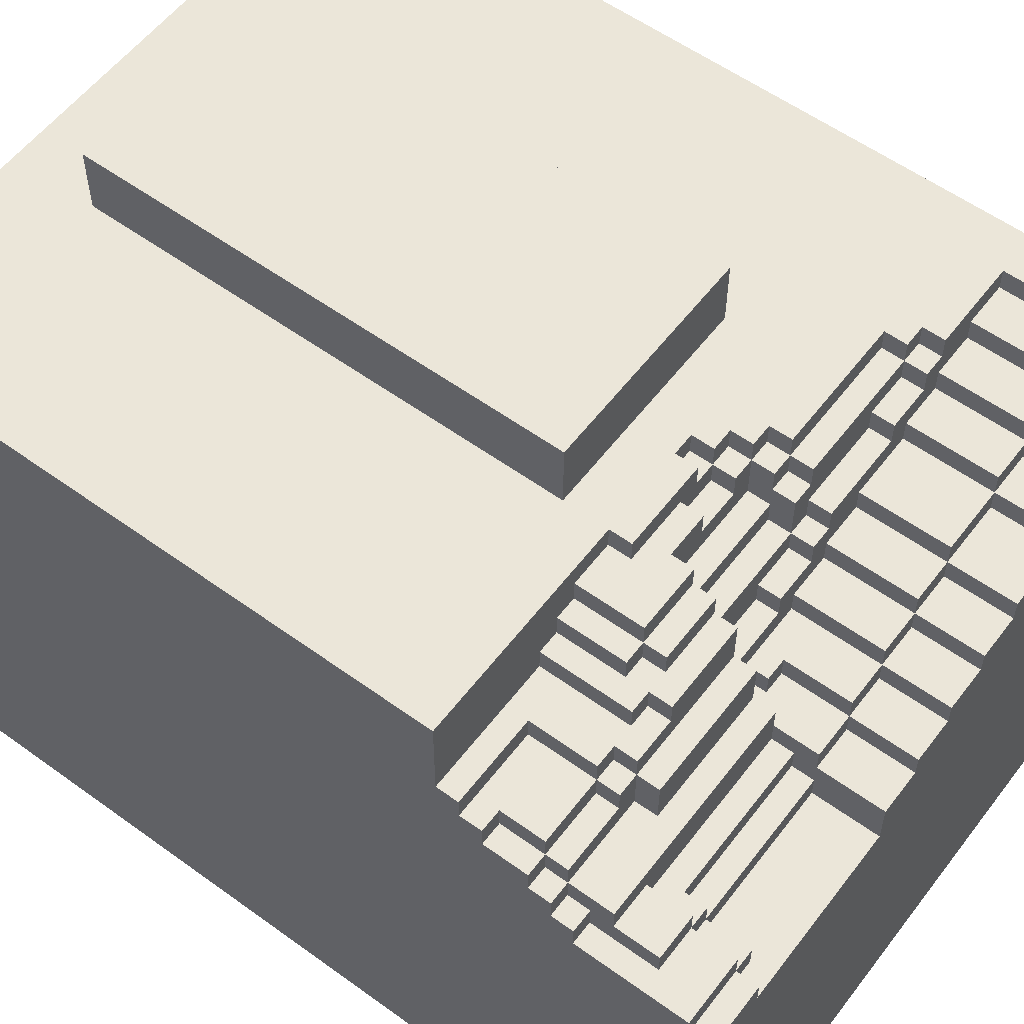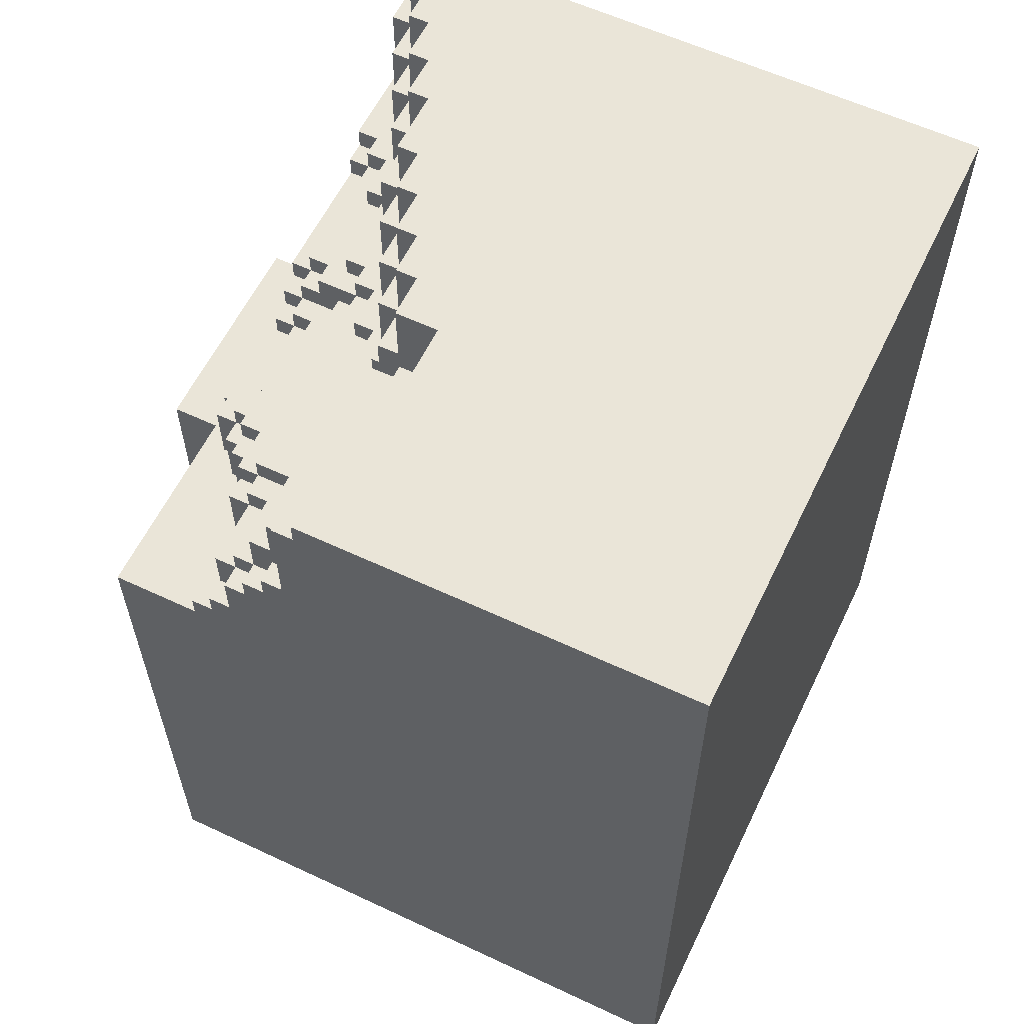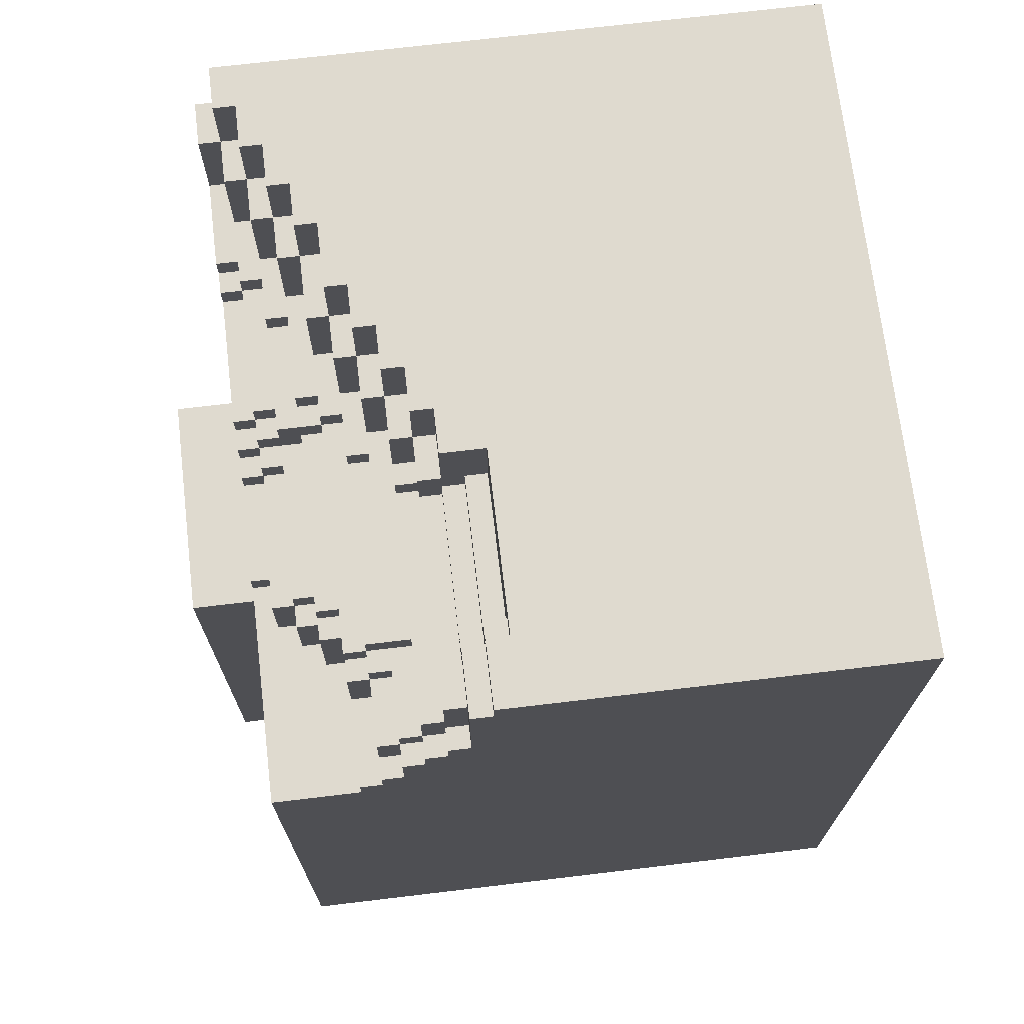
<metadata>
{"format":"obj","ext":"obj","renderer":"f3d","projection":"perspective","resolution":1024,"background":"white","views":[{"elev":57.1,"azim":-53.0,"up":"+Y"},{"elev":59.6,"azim":-64.3,"up":"+Z"},{"elev":70.9,"azim":-96.8,"up":"+Z"}]}
</metadata>
<code>
o Stone_Block_Chipped
v -1.5 -0 -2
v -1.5 1.8 2
v -1.5 1.8 1.9
v -1.5 1.9 1.4
v -1.5 2.8 0.8
v -1.4 2 1.7
v -1.4 2 1.5
v -1.4 2.3 1.2
v -1.2 2.2 1.2
v -1.1 2.2 1.2
v -1.1 2.3 0.9
v -1.1 2.4 0.9
v -1 2.1 1.3
v -0.9 2.4 0.8
v -0.8 2.4 1.2
v -0.8 2.5 1.3
v -0.8 2.6 1.1
v -0.7 2.5 1.2
v -0.7 2.5 1.1
v -0.7 2.6 1.1
v -0.7 2.6 0.8
v -0.7 2.7 0.8
v -0.5 2.4 1.2
v -0.5 2.4 1.1
v -0.5 2.5 1.2
v -0.5 2.7 0.8
v -0.5 2.8 0.8
v -0.5 2.8 -1.6
v -0.5 3.1 0.6
v -0.4 1.8 1.5
v -0.4 1.9 2
v -0.4 1.9 1.7
v -0.3 2 1.3
v -0.3 2.1 1.3
v -0.2 1.9 1.7
v 0 2.6 0.9
v 0 2.7 1
v 0 2.8 0.8
v 0.1 2.5 1.1
v 0.1 2.5 1
v 0.1 2.6 1.1
v 0.1 2.7 0.9
v 0.2 2.2 1.7
v 0.2 2.3 1.7
v 0.2 2.5 1.3
v 0.2 2.8 1.1
v 0.4 2.3 2
v 0.4 2.3 1.3
v 0.7 2.3 2
v 0.7 2.5 1.7
v 0.7 2.5 1.3
v 0.8 2.6 1.3
v 0.8 2.6 1.2
v 0.8 2.7 1.2
v 0.9 2.4 1.7
v 0.9 2.5 2
v 0.9 2.5 1.3
v 0.9 2.6 1.3
v 0.9 2.7 1.3
v 0.9 2.7 1.2
v 0.9 2.8 1.3
v 0.9 2.8 1.2
v 1.3 2.6 2
v 1.3 2.8 1.7
v 1.3 2.8 1.3
v -1.4 2.3 0.8
v -1.3 1.7 1.5
v -1.3 2.2 1
v -1.2 1.7 2
v -1.2 1.7 1.9
v -1.2 1.8 2
v -1.2 1.8 1.9
v -1.2 1.8 1.7
v -1.2 1.9 1.9
v -1.2 2 1.7
v -1.1 2.2 1.1
v -1.1 2.2 1
v -1.1 2.3 1.2
v -1 2 1.3
v -1 2.1 1.4
v -1 2.3 1.3
v -0.9 2.2 1
v -0.9 2.2 0.9
v -0.9 2.3 1
v -0.9 2.3 0.9
v -0.8 2.4 1
v -0.8 2.5 1.1
v -0.7 2.5 0.8
v -0.5 1.7 1.4
v -0.5 1.8 1.6
v -0.5 2.6 0.9
v -0.4 2.2 1.3
v -0.4 2.3 1.4
v -0.4 2.3 1.3
v -0.4 2.5 1.2
v -0.4 2.5 1
v -0.4 2.7 1.1
v -0.2 2.6 0.9
v -0.1 2.7 0.9
v -0.1 2.8 0.9
v 0.5 2.8 -1.6
v 1.5 2.7 1.7
v -1.5 0 2
v -0.4 1.7 2
v 0 2 2
v 0 2.1 2
v 1.1 2.6 2
v 1.3 2.7 2
v -1.1 1.7 1.9
v -0.2 2.1 1.7
v 0 2 1.7
v 0 2.1 1.7
v 0.2 2.1 1.7
v 0.7 2.3 1.7
v 0.7 2.4 1.7
v 0.9 2.6 1.7
v 1.3 2.6 1.7
v 1.3 2.7 1.7
v -0.4 1.8 1.6
v -1.4 1.7 1.5
v -1.4 1.9 1.5
v -1.3 1.9 1.5
v -0.4 2 1.5
v -0.4 2.1 1.5
v -1.4 1.9 1.4
v -1.4 2 1.4
v -0.3 2 1.4
v -0.3 2.1 1.4
v -0.2 2.1 1.4
v -1.5 2.1 1.3
v -1.4 2.1 1.3
v -1.4 2.2 1.3
v -1 2.4 1.3
v -0.8 2.4 1.3
v -0.4 2.1 1.3
v -0.4 2.5 1.3
v -0.1 2.3 1.3
v 0.2 2.2 1.3
v 0.4 2.4 1.3
v 0.6 2.5 1.3
v 0.6 2.6 1.3
v 1.1 2.6 1.3
v -1.4 2.1 1.2
v -1.1 2.4 1.2
v -1 2.4 1.2
v -0.9 2.5 1.2
v -0.4 2.2 1.2
v -0.1 2.2 1.2
v 0.1 2.6 1.2
v 0.2 2.4 1.2
v 0.2 2.5 1.2
v 0.2 2.6 1.2
v -0.7 2.7 1.1
v -0.4 2.6 1.1
v 0.1 2.4 1.1
v 0.1 2.7 1.1
v 0.2 2.6 1.1
v 0.2 2.7 1.1
v 0.8 2.7 1.1
v -1.5 2.2 1
v -1.5 2.3 1
v -1.4 2.3 1
v -1.1 2.3 1
v -0.8 2.3 1
v -0.2 2.6 1
v -0.2 2.7 1
v 0 2.6 1
v 0.1 2.7 1
v 0.1 2.8 1
v 0.2 2.8 1
v -1.5 2.3 0.9
v -0.5 2.8 0.9
v 0 2.7 0.9
v 0 2.8 0.9
v -1.5 2.4 0.8
v -1.4 1.7 0.8
v -0.9 2.5 0.8
v -0.8 2.3 0.8
v -0.8 2.5 0.8
v -0.4 1.7 0.8
v 0 2.7 0.8
v -1.4 1.7 1.9
v -1.4 1.8 1.9
v -1.4 1.8 1.7
v -1.2 1.9 1.7
v -0.4 1.7 1.6
v -1.3 2 1.5
v -1.2 1.8 1.5
v -1.2 1.9 1.5
v -0.5 1.8 1.5
v -1.2 1.7 1.4
v -1.2 1.8 1.4
v -1.2 1.9 1.4
v -1 2 1.4
v -0.5 1.8 1.4
v -1.3 2.1 1.3
v -1.3 2.2 1.2
v -1.2 2.1 1.2
v -1.1 2.1 1.2
v -0.9 2.3 1.2
v -0.7 2.4 1.2
v -0.5 2.5 1.1
v -0.5 2.6 1.1
v -0.4 2.4 1.1
v -1.4 1.7 1
v -1.3 1.7 1
v -0.5 2.5 1
v -0.5 3.1 -1.6
v -1.5 2.8 -2
v 1.5 0 2
v 1.5 -0 -2
v -1.4 1.9 1.7
v -0.4 1.9 1.4
v -1.2 2 1.5
v -1.2 2 1.4
v -1.3 2 1.3
v -0.4 2.1 1.4
v -1.3 2.1 1.2
v -1 2.1 1.2
v -1.2 2.1 1.1
v -1.1 2.1 1.1
v -0.5 2.2 1.3
v -0.5 2.2 1.2
v -1.2 2.2 1.1
v -1.4 2.2 0.9
v -0.5 2.3 1.3
v -1 2.3 1.2
v -0.5 2.3 1.2
v -1.4 2.3 0.9
v -0.9 2.4 1.2
v -0.8 2.4 1.1
v -0.7 2.4 1.1
v -0.9 2.4 1
v -0.4 2.5 1.1
v -0.5 2.6 1
v -0.4 2.6 1
v -0.4 2.6 0.9
v -0.5 2.6 0.8
v -0.5 2.7 0.9
v -0.4 2.7 0.9
v -0.4 2.7 0.8
v -1.1 1.7 1.7
v -0.4 1.7 1.7
v -0.5 1.7 1.6
v -1.1 1.8 1.9
v -1.1 1.8 1.7
v -0.4 1.8 1.7
v -1.1 1.8 1.6
v -0.2 1.9 2
v -1.5 1.9 1.9
v -1.1 1.9 1.7
v -1.1 1.9 1.6
v -0.4 1.9 1.6
v -0.4 1.9 1.5
v -0.2 2 2
v -0.4 2 1.7
v -0.2 2 1.7
v -1.5 2 1.4
v -0.4 2 1.4
v -0.2 2 1.4
v -1.5 2 1.3
v -1.4 2 1.3
v -0.4 2 1.3
v 0.2 2.1 2
v -1.4 2.1 1.5
v 0 2.1 1.3
v -1.5 2.1 1.2
v 0.2 2.2 2
v 0.4 2.2 2
v 0 2.2 1.7
v 0.4 2.2 1.7
v -1.1 2.2 1.3
v -0.1 2.2 1.3
v 0 2.2 1.3
v -1.5 2.2 1.2
v -1.4 2.2 1.2
v -1.4 2.2 1
v 0.4 2.3 1.7
v -1 2.3 1.4
v -1.1 2.3 1.3
v 0.1 2.3 1.3
v 0.2 2.3 1.3
v -0.1 2.3 1.2
v 0.1 2.3 1.2
v 0.7 2.4 2
v 0.9 2.4 2
v 0.4 2.4 1.7
v 0.1 2.4 1.3
v 0.2 2.4 1.3
v 0.7 2.4 1.3
v -0.4 2.4 1.2
v 0.1 2.4 1.2
v -1.5 2.4 0.9
v 1.1 2.5 2
v 0.9 2.5 1.7
v 1.1 2.5 1.7
v -0.8 2.5 1.2
v 0.6 2.5 1.2
v 1.1 2.6 1.7
v -0.7 2.6 1.2
v -0.4 2.6 1.2
v 0.6 2.6 1.2
v -0.8 2.6 0.8
v 1.5 2.7 2
v 1.1 2.7 1.7
v 0.8 2.7 1.3
v 1.1 2.7 1.3
v 1.3 2.7 1.3
v 0.2 2.7 1.2
v -0.4 2.7 1
v 0.2 2.7 1
v -0.2 2.7 0.9
v -0.1 2.7 0.8
v 1.5 2.8 1.7
v 0.8 2.8 1.2
v 0.8 2.8 1.1
v 0.1 2.8 0.9
v -0.1 2.8 0.8
v -0.5 2.8 0.6
v 0.5 2.8 0.6
v 1.5 2.8 -2
v 0.5 3.1 0.6
v 0.5 3.1 -1.6
f 2 1 103
f 3 1 2
f 250 1 3
f 4 1 250
f 258 1 4
f 261 1 258
f 130 1 261
f 267 1 130
f 275 1 267
f 160 1 275
f 161 1 160
f 171 1 161
f 293 1 171
f 175 1 293
f 5 1 175
f 209 1 5
f 6 125 212
f 7 125 6
f 126 125 7
f 265 262 126
f 265 126 7
f 131 262 265
f 132 143 131
f 276 143 132
f 8 277 276
f 162 277 8
f 72 191 70
f 73 191 72
f 188 191 73
f 192 191 188
f 185 188 73
f 189 188 185
f 214 193 189
f 215 193 214
f 9 220 198
f 224 220 9
f 280 10 272
f 78 10 280
f 144 11 78
f 12 11 144
f 279 13 80
f 81 13 279
f 133 227 81
f 145 227 133
f 146 14 230
f 177 14 146
f 16 15 134
f 297 15 16
f 17 179 87
f 303 179 17
f 300 19 18
f 20 19 300
f 153 21 20
f 22 21 153
f 226 223 222
f 228 223 226
f 25 24 23
f 202 24 25
f 203 207 202
f 235 207 203
f 172 26 239
f 27 26 172
f 29 28 319
f 208 28 29
f 247 243 104
f 119 180 186
f 30 180 119
f 31 247 104
f 31 119 247
f 32 119 31
f 253 119 32
f 254 180 30
f 213 180 254
f 256 253 32
f 256 254 253
f 123 254 256
f 259 180 213
f 263 180 259
f 135 180 263
f 92 180 135
f 147 180 92
f 291 180 147
f 204 180 291
f 234 180 204
f 96 180 234
f 236 180 96
f 237 180 236
f 240 180 237
f 241 180 240
f 128 33 127
f 34 33 128
f 255 35 249
f 257 35 255
f 110 260 257
f 129 260 110
f 137 148 273
f 283 148 137
f 106 111 105
f 112 111 106
f 270 266 112
f 274 266 270
f 37 36 167
f 173 36 37
f 174 181 173
f 38 181 174
f 288 284 281
f 292 284 288
f 39 155 292
f 149 39 292
f 149 40 39
f 41 40 149
f 156 40 41
f 168 40 156
f 169 42 168
f 317 42 169
f 268 113 264
f 43 113 268
f 44 138 43
f 282 138 44
f 45 150 289
f 151 150 45
f 309 157 152
f 158 157 309
f 46 311 158
f 170 311 46
f 47 271 269
f 278 271 47
f 287 48 278
f 139 48 287
f 141 298 140
f 302 298 141
f 285 114 49
f 115 114 285
f 50 290 115
f 51 290 50
f 306 53 52
f 54 53 306
f 315 159 54
f 316 159 315
f 56 55 286
f 295 55 56
f 116 57 295
f 58 57 116
f 61 60 59
f 62 60 61
f 107 296 294
f 299 296 107
f 305 142 299
f 307 142 305
f 108 117 63
f 118 117 108
f 64 308 118
f 65 308 64
f 182 120 183
f 183 120 184
f 184 120 212
f 212 120 121
f 205 176 277
f 277 176 225
f 225 176 229
f 229 176 66
f 67 206 122
f 122 206 187
f 187 206 216
f 216 206 196
f 196 206 218
f 218 206 197
f 197 206 68
f 69 70 71
f 71 70 72
f 72 73 74
f 74 73 185
f 185 189 75
f 75 189 214
f 109 242 245
f 245 242 246
f 246 248 251
f 251 248 252
f 199 221 76
f 199 76 78
f 76 77 78
f 78 77 163
f 194 79 80
f 80 79 13
f 13 219 81
f 81 219 227
f 82 83 84
f 84 83 85
f 200 84 230
f 230 84 233
f 164 178 86
f 231 86 87
f 86 178 179
f 87 86 179
f 201 232 18
f 18 232 19
f 19 88 20
f 20 88 21
f 244 89 90
f 90 89 190
f 190 89 195
f 91 238 239
f 239 238 26
f 123 259 124
f 124 259 217
f 217 135 92
f 217 92 93
f 92 147 93
f 93 147 94
f 94 147 291
f 94 291 136
f 291 204 136
f 136 204 95
f 95 204 234
f 234 96 301
f 95 234 301
f 301 96 154
f 154 96 97
f 97 96 310
f 165 98 166
f 166 98 312
f 99 313 100
f 100 313 318
f 320 101 322
f 322 101 323
f 210 211 304
f 304 211 102
f 102 211 314
f 314 211 321
f 69 2 103
f 71 2 69
f 104 69 103
f 249 31 104
f 105 255 249
f 264 106 105
f 269 268 264
f 49 47 269
f 286 285 49
f 294 56 286
f 63 107 294
f 210 104 103
f 210 108 63
f 210 63 294
f 210 294 286
f 210 286 49
f 210 49 269
f 210 269 264
f 210 264 105
f 210 105 249
f 210 249 104
f 304 108 210
f 72 250 3
f 74 250 72
f 109 72 70
f 245 72 109
f 185 6 212
f 75 6 185
f 246 185 73
f 251 185 246
f 243 246 242
f 247 246 243
f 35 256 32
f 257 256 35
f 111 110 257
f 112 110 111
f 113 270 112
f 43 270 113
f 271 44 43
f 278 44 271
f 114 287 278
f 115 287 114
f 55 50 115
f 295 50 55
f 296 116 295
f 299 116 296
f 117 305 299
f 118 305 117
f 102 64 118
f 314 64 102
f 119 252 248
f 253 252 119
f 67 121 120
f 122 121 67
f 214 265 7
f 254 214 189
f 123 265 214
f 123 214 254
f 124 265 123
f 125 258 4
f 126 258 125
f 217 279 80
f 93 279 217
f 260 128 127
f 129 128 260
f 262 130 261
f 131 130 262
f 272 132 131
f 13 272 131
f 13 280 272
f 81 280 13
f 134 133 81
f 94 134 81
f 94 16 134
f 136 16 94
f 33 92 135
f 33 135 263
f 34 92 33
f 273 92 34
f 266 273 34
f 266 137 273
f 274 137 266
f 281 137 274
f 138 281 274
f 138 288 281
f 282 288 138
f 289 288 282
f 48 45 289
f 48 289 282
f 139 45 48
f 140 45 139
f 290 140 139
f 290 141 140
f 51 141 290
f 52 141 51
f 57 52 51
f 57 306 52
f 58 306 57
f 59 306 58
f 142 61 59
f 142 59 58
f 307 61 142
f 308 61 307
f 65 61 308
f 143 275 267
f 276 275 143
f 10 8 276
f 78 8 10
f 227 144 78
f 145 144 227
f 15 146 230
f 297 146 15
f 95 300 18
f 301 300 95
f 148 291 147
f 283 291 148
f 284 291 283
f 292 291 284
f 150 149 292
f 151 149 150
f 152 149 151
f 298 152 151
f 298 309 152
f 302 309 298
f 53 309 302
f 54 309 53
f 60 315 54
f 62 315 60
f 19 17 87
f 20 17 19
f 154 153 20
f 97 153 154
f 155 234 204
f 39 234 155
f 157 156 41
f 158 156 157
f 159 46 158
f 316 46 159
f 277 161 160
f 162 161 277
f 82 163 77
f 84 163 82
f 164 233 84
f 86 233 164
f 165 310 96
f 166 310 165
f 167 165 96
f 40 167 96
f 40 37 167
f 168 37 40
f 311 169 168
f 170 169 311
f 11 293 171
f 12 293 11
f 312 172 239
f 99 172 312
f 99 312 98
f 100 172 99
f 36 99 98
f 173 99 36
f 42 174 173
f 317 174 42
f 14 5 175
f 177 5 14
f 178 66 176
f 179 5 177
f 303 5 179
f 88 179 178
f 21 5 303
f 22 5 21
f 238 21 88
f 26 5 22
f 27 5 26
f 180 178 176
f 180 88 178
f 180 26 238
f 180 238 88
f 241 26 180
f 181 318 313
f 38 318 181
f 320 29 319
f 322 29 320
f 182 183 70
f 70 183 72
f 184 212 73
f 73 212 185
f 244 90 186
f 186 90 119
f 122 187 189
f 189 187 214
f 188 189 190
f 190 189 30
f 30 189 254
f 193 215 194
f 191 192 89
f 89 192 195
f 194 80 213
f 193 194 213
f 213 80 259
f 259 80 217
f 216 196 79
f 79 196 13
f 13 81 222
f 222 81 226
f 13 222 135
f 135 222 92
f 218 197 198
f 198 197 9
f 199 78 219
f 219 78 227
f 200 230 201
f 200 201 228
f 201 18 228
f 228 18 23
f 23 18 25
f 223 228 147
f 228 23 147
f 147 23 291
f 220 224 221
f 221 224 76
f 231 87 232
f 232 87 19
f 19 20 202
f 202 20 203
f 24 202 204
f 204 202 234
f 205 277 206
f 206 277 68
f 207 235 96
f 96 235 236
f 225 229 83
f 83 229 85
f 91 239 237
f 237 239 240
f 28 208 101
f 101 208 323
f 1 209 211
f 211 209 321
f 1 210 103
f 211 210 1
f 184 72 183
f 73 72 184
f 190 119 90
f 30 119 190
f 121 185 212
f 122 185 121
f 189 185 122
f 193 254 189
f 213 254 193
f 215 214 187
f 216 215 187
f 216 194 215
f 79 194 216
f 13 217 80
f 135 217 13
f 218 13 196
f 198 13 218
f 199 13 198
f 219 13 199
f 220 199 198
f 221 199 220
f 223 92 222
f 147 92 223
f 224 9 197
f 68 224 197
f 68 76 224
f 77 76 68
f 225 68 277
f 225 82 77
f 225 77 68
f 83 82 225
f 227 226 81
f 200 226 227
f 228 226 200
f 163 227 78
f 163 200 227
f 84 200 163
f 85 164 84
f 66 85 229
f 178 164 85
f 178 85 66
f 231 201 230
f 232 201 231
f 24 291 23
f 204 291 24
f 233 231 230
f 86 231 233
f 19 25 18
f 202 25 19
f 207 234 202
f 96 234 207
f 179 19 87
f 88 19 179
f 235 203 20
f 91 235 20
f 91 236 235
f 237 236 91
f 21 91 20
f 238 91 21
f 26 240 239
f 241 240 26
f 69 104 70
f 70 104 109
f 109 104 242
f 242 104 243
f 182 70 120
f 120 70 67
f 67 70 191
f 244 186 89
f 67 191 206
f 191 89 206
f 205 206 176
f 89 186 180
f 176 206 180
f 206 89 180
f 2 71 3
f 3 71 72
f 72 245 73
f 73 245 246
f 246 247 248
f 248 247 119
f 188 190 192
f 192 190 195
f 250 74 212
f 212 74 185
f 31 249 32
f 32 249 35
f 185 251 252
f 185 252 189
f 252 253 189
f 189 253 254
f 250 212 4
f 4 212 125
f 255 105 257
f 257 105 111
f 6 75 7
f 7 75 214
f 256 257 123
f 123 257 259
f 259 257 127
f 127 257 260
f 258 126 261
f 261 126 262
f 259 127 263
f 263 127 33
f 106 264 112
f 112 264 113
f 265 124 80
f 80 124 217
f 110 112 129
f 265 80 131
f 131 80 13
f 128 129 34
f 129 112 266
f 34 129 266
f 130 131 267
f 267 131 143
f 268 269 43
f 43 269 271
f 270 43 274
f 274 43 138
f 132 272 276
f 276 272 10
f 92 273 147
f 147 273 148
f 275 276 160
f 160 276 277
f 47 49 278
f 278 49 114
f 279 93 81
f 81 93 94
f 44 278 282
f 282 278 48
f 280 81 78
f 78 81 227
f 137 281 283
f 283 281 284
f 8 78 162
f 161 162 171
f 162 78 11
f 171 162 11
f 285 286 115
f 115 286 55
f 287 115 139
f 139 115 290
f 133 134 145
f 145 134 230
f 230 134 15
f 288 289 292
f 292 289 150
f 291 292 204
f 204 292 155
f 144 145 12
f 145 230 12
f 293 12 175
f 12 230 14
f 175 12 14
f 56 294 295
f 295 294 296
f 50 295 51
f 51 295 57
f 16 136 297
f 297 136 18
f 18 136 95
f 45 140 151
f 151 140 298
f 146 297 87
f 297 18 87
f 87 18 19
f 234 39 96
f 96 39 40
f 146 87 177
f 177 87 179
f 107 63 299
f 299 63 117
f 116 299 58
f 58 299 142
f 141 52 302
f 302 52 53
f 300 301 20
f 20 301 154
f 149 152 41
f 41 152 157
f 165 167 98
f 98 167 36
f 17 20 303
f 303 20 21
f 108 304 118
f 118 304 102
f 305 118 307
f 307 118 308
f 306 59 54
f 54 59 60
f 309 54 158
f 158 54 159
f 153 97 310
f 156 158 168
f 168 158 311
f 310 166 239
f 153 310 239
f 239 166 312
f 37 168 173
f 173 168 42
f 153 239 22
f 22 239 26
f 99 173 313
f 313 173 181
f 64 314 65
f 61 65 62
f 315 62 316
f 46 316 170
f 169 170 317
f 172 100 27
f 27 100 318
f 174 317 38
f 27 318 319
f 318 38 319
f 5 27 319
f 170 316 320
f 319 38 320
f 38 317 320
f 317 170 320
f 5 319 28
f 320 316 101
f 5 28 209
f 28 101 209
f 65 314 321
f 209 101 321
f 62 65 321
f 316 62 321
f 101 316 321
f 29 322 208
f 208 322 323

</code>
